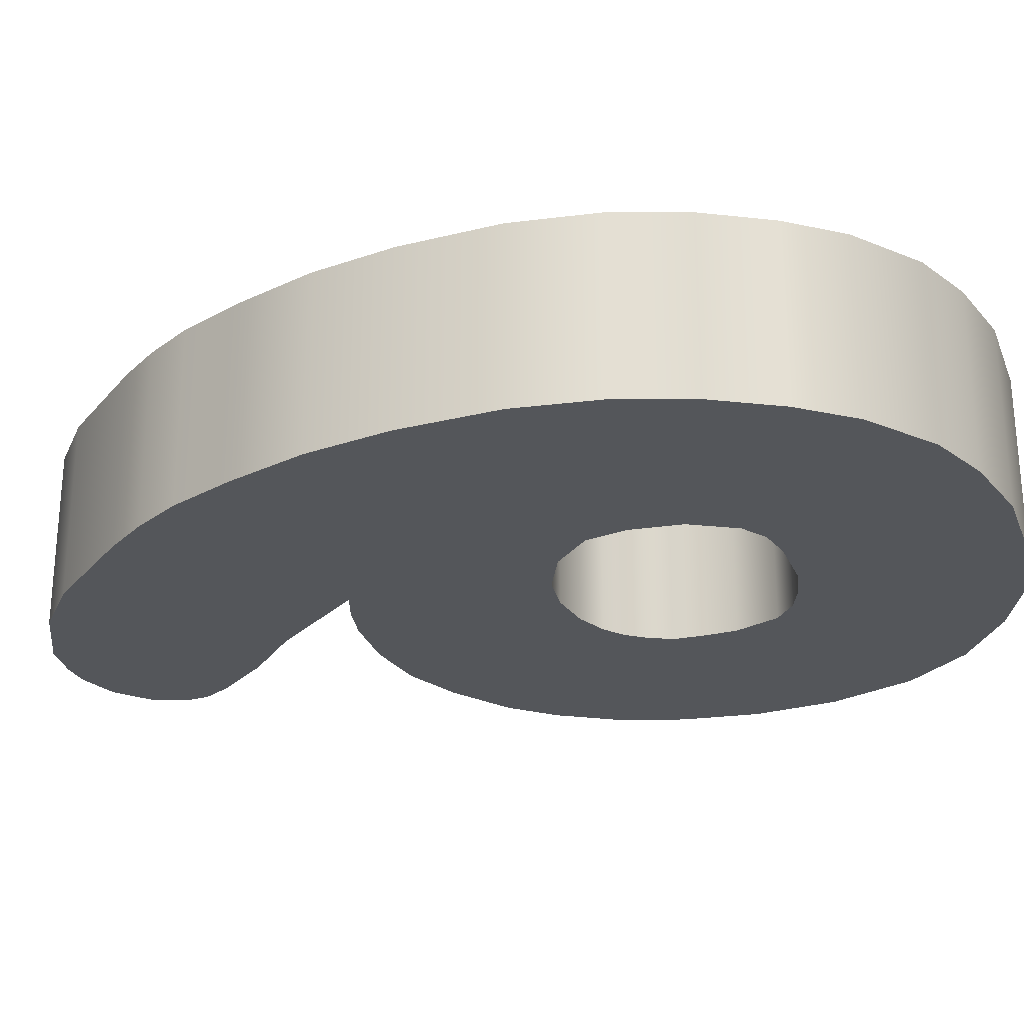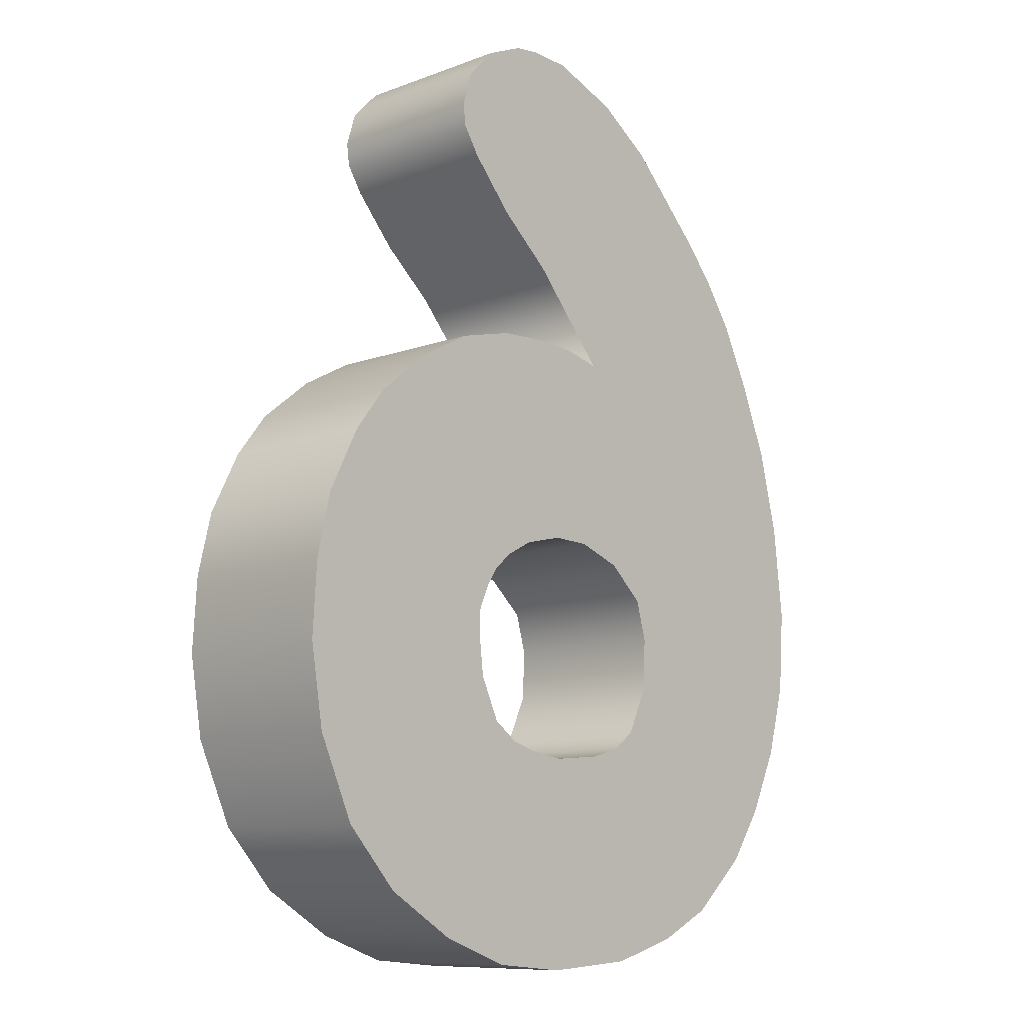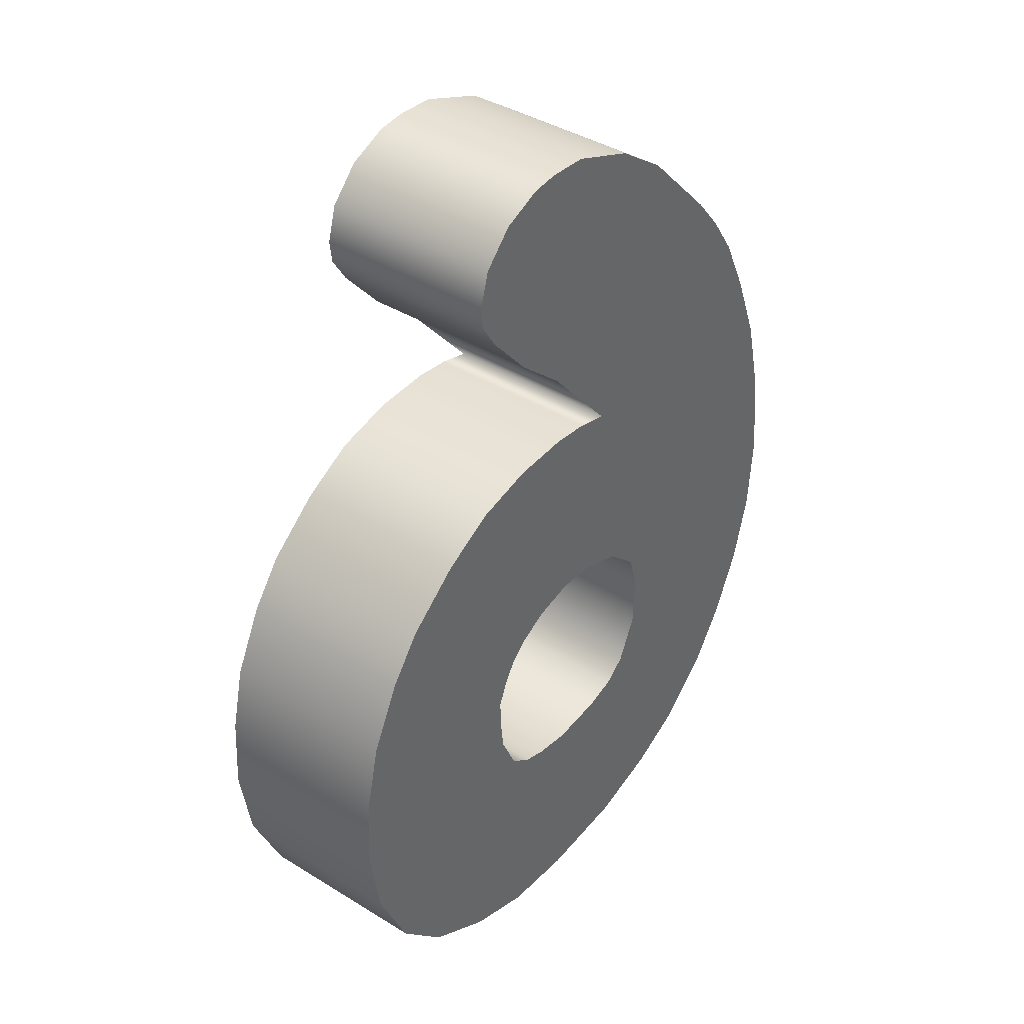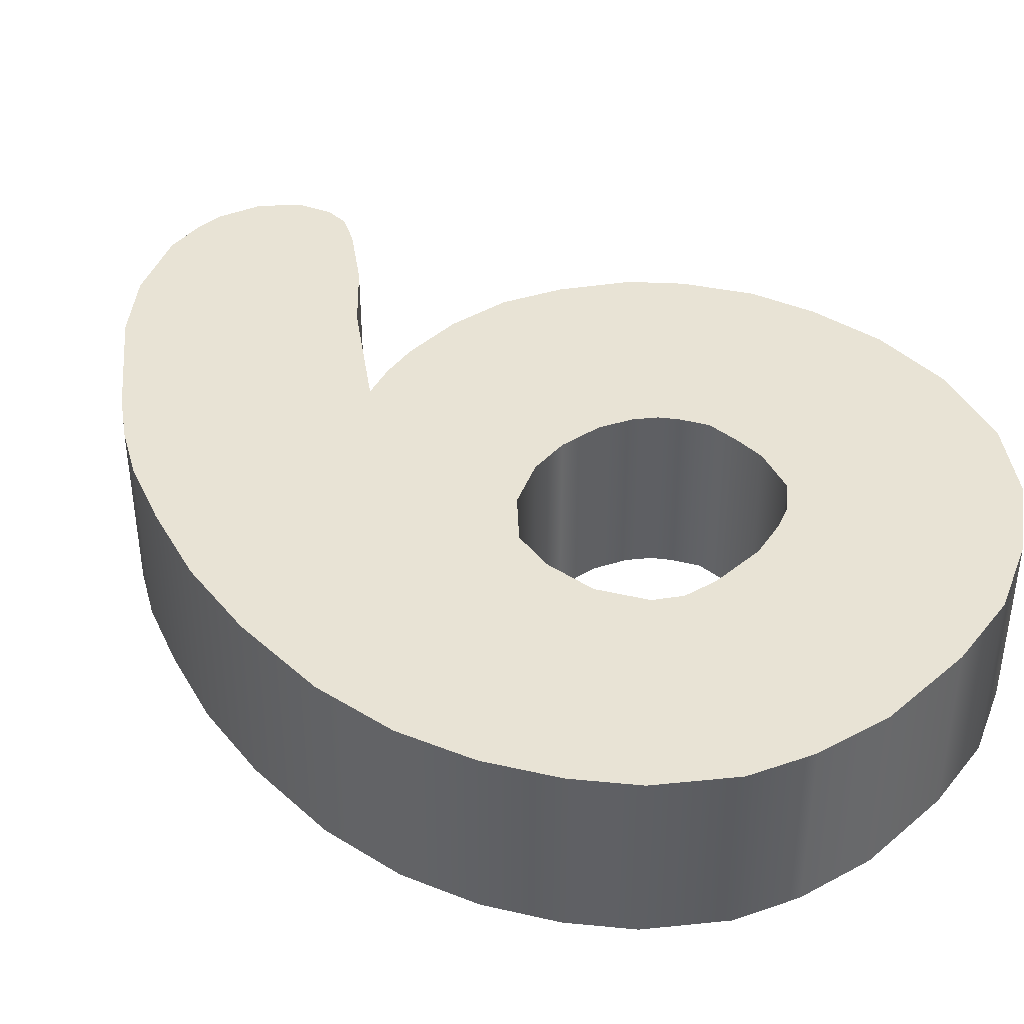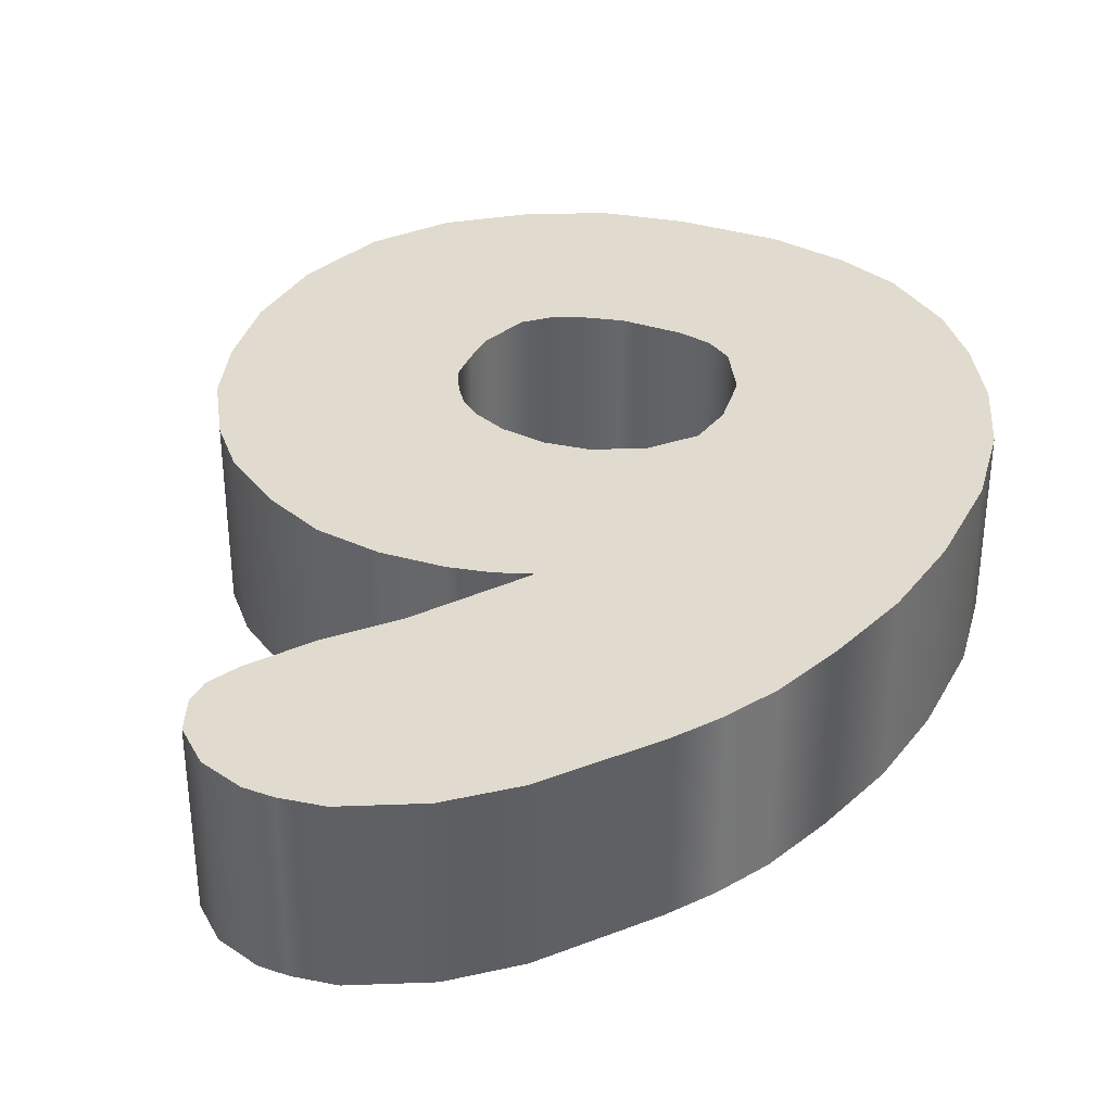
<metadata>
{"format":"obj","ext":"obj","renderer":"f3d","projection":"perspective","resolution":1024,"background":"white","views":[{"elev":-26.5,"azim":-75.0,"up":"+Z"},{"elev":-9.7,"azim":134.1,"up":"+Y"},{"elev":40.3,"azim":127.2,"up":"+Y"},{"elev":40.8,"azim":-49.3,"up":"+Z"},{"elev":34.9,"azim":-161.3,"up":"+Z"}]}
</metadata>
<code>
g number_6
v 0.1571 0.3785 0.08597
v 0.1184 0.4415 0.08597
v 0.1472 0.4118 0.08597
v 0.07967 0.4577 0.08597
v 0.1544 0.356 0.08597
v 0.05266 0.4604 0.08597
v 0.1382 0.3299 0.08597
v 0.01305 0.4577 0.08597
v 0.09587 0.2804 0.08597
v -0.05536 0.4307 0.08597
v 0.04366 0.2336 0.08597
v -0.1112 0.3911 0.08597
v -0.1913 0.3083 0.08597
v -0.03196 0.1454 0.08597
v -0.2219 0.2714 0.08597
v -0.2516 0.2273 0.08597
v -0.2813 0.1661 0.08597
v -0.311 0.09137 0.08597
v -0.09677 -0.09137 0.08597
v -0.3308 0.01035 0.08597
v -0.3416 -0.08507 0.08597
v -0.06076 -0.05806 0.08597
v -0.1076 -0.131 0.08597
v 0.00135 0.1544 0.08597
v -0.3362 -0.1661 0.08597
v -0.01575 -0.04096 0.08597
v -0.1058 -0.1814 0.08597
v 0.03826 0.1589 0.08597
v -0.3173 -0.2372 0.08597
v 0.02385 -0.03916 0.08597
v 0.09587 0.1571 0.08597
v -0.08507 -0.2264 0.08597
v 0.06436 -0.04816 0.08597
v 0.1544 0.1436 0.08597
v 0.2066 0.1157 0.08597
v 0.09317 -0.06346 0.08597
v -0.2876 -0.3011 0.08597
v 0.2597 0.07337 0.08597
v 0.1112 -0.07967 0.08597
v -0.2525 -0.3533 0.08597
v -0.1949 -0.4055 0.08597
v -0.1391 -0.4334 0.08597
v -0.06256 -0.2444 0.08597
v 0.122 -0.09677 0.08597
v 0.2921 0.03106 0.08597
v 0.3227 -0.03016 0.08597
v -0.06796 -0.4541 0.08597
v -0.03106 -0.2534 0.08597
v 0.1328 -0.122 0.08597
v 0.3371 -0.09227 0.08597
v 0.3416 -0.1661 0.08597
v 0.1319 -0.1526 0.08597
v 0.329 -0.2462 0.08597
v 0.1283 -0.1841 0.08597
v 0.2939 -0.3263 0.08597
v 0.02295 -0.2579 0.08597
v 0.02656 -0.4604 0.08597
v 0.1022 -0.4532 0.08597
v 0.06076 -0.2516 0.08597
v 0.1094 -0.2255 0.08597
v 0.2417 -0.3848 0.08597
v 0.1715 -0.428 0.08597
v 0.08507 -0.2435 0.08597
v -0.1112 0.3911 0.08597
v -0.1913 0.3083 -0.08597
v -0.1112 0.3911 -0.08597
v -0.1913 0.3083 0.08597
v -0.2219 0.2714 0.08597
v -0.2219 0.2714 -0.08597
v -0.2516 0.2273 -0.08597
v -0.2516 0.2273 0.08597
v -0.2813 0.1661 0.08597
v -0.2813 0.1661 -0.08597
v -0.311 0.09137 0.08597
v -0.311 0.09137 -0.08597
v -0.3308 0.01035 -0.08597
v -0.3308 0.01035 0.08597
v -0.3416 -0.08507 -0.08597
v -0.3416 -0.08507 0.08597
v -0.3362 -0.1661 0.08597
v -0.3362 -0.1661 -0.08597
v -0.3173 -0.2372 0.08597
v -0.3173 -0.2372 -0.08597
v -0.2876 -0.3011 0.08597
v -0.2876 -0.3011 -0.08597
v -0.2525 -0.3533 0.08597
v -0.2525 -0.3533 -0.08597
v -0.03196 0.1454 0.08597
v 0.04366 0.2336 -0.08597
v -0.03196 0.1454 -0.08597
v 0.04366 0.2336 0.08597
v 0.04366 0.2336 0.08597
v 0.09587 0.2804 -0.08597
v 0.04366 0.2336 -0.08597
v 0.09587 0.2804 0.08597
v -0.1112 0.3911 -0.08597
v -0.05536 0.4307 0.08597
v -0.1112 0.3911 0.08597
v -0.05536 0.4307 -0.08597
v 0.01305 0.4577 0.08597
v 0.01305 0.4577 -0.08597
v 0.05266 0.4604 0.08597
v 0.05266 0.4604 -0.08597
v 0.07967 0.4577 0.08597
v 0.07967 0.4577 -0.08597
v 0.1184 0.4415 0.08597
v 0.1184 0.4415 -0.08597
v 0.09587 0.2804 0.08597
v 0.1382 0.3299 -0.08597
v 0.09587 0.2804 -0.08597
v 0.1382 0.3299 0.08597
v 0.1544 0.356 -0.08597
v 0.1544 0.356 0.08597
v 0.1571 0.3785 -0.08597
v 0.1571 0.3785 0.08597
v 0.1472 0.4118 -0.08597
v 0.1472 0.4118 0.08597
v 0.1184 0.4415 -0.08597
v 0.1184 0.4415 0.08597
v -0.09677 -0.09137 0.08597
v -0.06076 -0.05806 -0.08597
v -0.09677 -0.09137 -0.08597
v -0.06076 -0.05806 0.08597
v -0.01575 -0.04096 0.08597
v -0.01575 -0.04096 -0.08597
v 0.02385 -0.03916 0.08597
v 0.02385 -0.03916 -0.08597
v 0.06436 -0.04816 -0.08597
v 0.06436 -0.04816 0.08597
v 0.09317 -0.06346 0.08597
v 0.09317 -0.06346 -0.08597
v 0.1112 -0.07967 0.08597
v 0.1112 -0.07967 -0.08597
v 0.00135 0.1544 -0.08597
v -0.03196 0.1454 0.08597
v -0.03196 0.1454 -0.08597
v 0.00135 0.1544 0.08597
v 0.03826 0.1589 0.08597
v 0.03826 0.1589 -0.08597
v 0.09587 0.1571 0.08597
v 0.09587 0.1571 -0.08597
v 0.1544 0.1436 -0.08597
v 0.1544 0.1436 0.08597
v 0.2066 0.1157 0.08597
v 0.2066 0.1157 -0.08597
v 0.2597 0.07337 0.08597
v 0.2597 0.07337 -0.08597
v 0.1184 0.4415 -0.08597
v 0.1571 0.3785 -0.08597
v 0.1472 0.4118 -0.08597
v 0.07967 0.4577 -0.08597
v 0.1544 0.356 -0.08597
v 0.05266 0.4604 -0.08597
v 0.1382 0.3299 -0.08597
v 0.01305 0.4577 -0.08597
v 0.09587 0.2804 -0.08597
v -0.05536 0.4307 -0.08597
v 0.04366 0.2336 -0.08597
v -0.1112 0.3911 -0.08597
v -0.1913 0.3083 -0.08597
v -0.03196 0.1454 -0.08597
v -0.2219 0.2714 -0.08597
v -0.2516 0.2273 -0.08597
v -0.2813 0.1661 -0.08597
v -0.311 0.09137 -0.08597
v -0.09677 -0.09137 -0.08597
v -0.3308 0.01035 -0.08597
v -0.3416 -0.08507 -0.08597
v -0.06076 -0.05806 -0.08597
v -0.1076 -0.131 -0.08597
v 0.00135 0.1544 -0.08597
v -0.3362 -0.1661 -0.08597
v -0.01575 -0.04096 -0.08597
v -0.1058 -0.1814 -0.08597
v 0.03826 0.1589 -0.08597
v -0.3173 -0.2372 -0.08597
v 0.02385 -0.03916 -0.08597
v 0.09587 0.1571 -0.08597
v -0.08507 -0.2264 -0.08597
v 0.06436 -0.04816 -0.08597
v 0.1544 0.1436 -0.08597
v 0.2066 0.1157 -0.08597
v 0.09317 -0.06346 -0.08597
v -0.2876 -0.3011 -0.08597
v 0.2597 0.07337 -0.08597
v 0.1112 -0.07967 -0.08597
v -0.2525 -0.3533 -0.08597
v -0.1949 -0.4055 -0.08597
v -0.1391 -0.4334 -0.08597
v -0.06256 -0.2444 -0.08597
v 0.122 -0.09677 -0.08597
v 0.2921 0.03106 -0.08597
v 0.3227 -0.03016 -0.08597
v -0.06796 -0.4541 -0.08597
v -0.03106 -0.2534 -0.08597
v 0.1328 -0.122 -0.08597
v 0.3371 -0.09227 -0.08597
v 0.3416 -0.1661 -0.08597
v 0.1319 -0.1526 -0.08597
v 0.329 -0.2462 -0.08597
v 0.1283 -0.1841 -0.08597
v 0.2939 -0.3263 -0.08597
v 0.02295 -0.2579 -0.08597
v 0.02656 -0.4604 -0.08597
v 0.1022 -0.4532 -0.08597
v 0.06076 -0.2516 -0.08597
v 0.1094 -0.2255 -0.08597
v 0.2417 -0.3848 -0.08597
v 0.1715 -0.428 -0.08597
v 0.08507 -0.2435 -0.08597
v -0.1076 -0.131 -0.08597
v -0.09677 -0.09137 0.08597
v -0.09677 -0.09137 -0.08597
v -0.1076 -0.131 0.08597
v -0.1058 -0.1814 -0.08597
v -0.1058 -0.1814 0.08597
v -0.08507 -0.2264 -0.08597
v -0.08507 -0.2264 0.08597
v -0.1949 -0.4055 0.08597
v -0.2525 -0.3533 -0.08597
v -0.2525 -0.3533 0.08597
v -0.1949 -0.4055 -0.08597
v -0.1391 -0.4334 0.08597
v -0.1391 -0.4334 -0.08597
v -0.06796 -0.4541 0.08597
v -0.06796 -0.4541 -0.08597
v 0.02656 -0.4604 0.08597
v 0.02656 -0.4604 -0.08597
v 0.1022 -0.4532 0.08597
v 0.1022 -0.4532 -0.08597
v 0.1715 -0.428 0.08597
v 0.1715 -0.428 -0.08597
v 0.2417 -0.3848 0.08597
v 0.2417 -0.3848 -0.08597
v -0.06256 -0.2444 -0.08597
v -0.08507 -0.2264 0.08597
v -0.08507 -0.2264 -0.08597
v -0.06256 -0.2444 0.08597
v -0.03106 -0.2534 -0.08597
v -0.03106 -0.2534 0.08597
v 0.02295 -0.2579 0.08597
v 0.02295 -0.2579 -0.08597
v 0.06076 -0.2516 -0.08597
v 0.06076 -0.2516 0.08597
v 0.08507 -0.2435 -0.08597
v 0.08507 -0.2435 0.08597
v 0.1094 -0.2255 -0.08597
v 0.1094 -0.2255 0.08597
v 0.2939 -0.3263 0.08597
v 0.2417 -0.3848 -0.08597
v 0.2417 -0.3848 0.08597
v 0.2939 -0.3263 -0.08597
v 0.329 -0.2462 0.08597
v 0.329 -0.2462 -0.08597
v 0.3416 -0.1661 -0.08597
v 0.3416 -0.1661 0.08597
v 0.3371 -0.09227 -0.08597
v 0.3371 -0.09227 0.08597
v 0.3227 -0.03016 0.08597
v 0.3227 -0.03016 -0.08597
v 0.2921 0.03106 -0.08597
v 0.2921 0.03106 0.08597
v 0.2597 0.07337 0.08597
v 0.2597 0.07337 -0.08597
v 0.1283 -0.1841 -0.08597
v 0.1094 -0.2255 0.08597
v 0.1094 -0.2255 -0.08597
v 0.1283 -0.1841 0.08597
v 0.1319 -0.1526 -0.08597
v 0.1319 -0.1526 0.08597
v 0.1328 -0.122 -0.08597
v 0.1328 -0.122 0.08597
v 0.122 -0.09677 0.08597
v 0.122 -0.09677 -0.08597
v 0.1112 -0.07967 -0.08597
v 0.1112 -0.07967 0.08597
g number_6_0
f 3 2 1
f 4 1 2
f 1 4 5
f 6 5 4
f 5 6 7
f 8 7 6
f 7 8 9
f 10 9 8
f 9 10 11
f 12 11 10
f 12 13 11
f 14 11 13
f 15 14 13
f 16 14 15
f 17 14 16
f 18 14 17
f 14 18 19
f 20 19 18
f 21 19 20
f 19 22 14
f 19 21 23
f 24 14 22
f 25 23 21
f 22 26 24
f 23 25 27
f 28 24 26
f 29 27 25
f 26 30 28
f 31 28 30
f 27 29 32
f 30 33 31
f 34 31 33
f 34 33 35
f 36 35 33
f 37 32 29
f 35 36 38
f 39 38 36
f 40 32 37
f 41 32 40
f 41 42 32
f 43 32 42
f 39 44 38
f 45 38 44
f 45 44 46
f 42 47 43
f 48 43 47
f 44 49 46
f 50 46 49
f 51 50 49
f 49 52 51
f 53 51 52
f 52 54 53
f 55 53 54
f 48 47 56
f 57 56 47
f 57 58 56
f 59 56 58
f 54 60 55
f 61 55 60
f 58 62 59
f 61 60 62
f 63 59 62
f 63 62 60
f 66 65 64
f 67 64 65
f 67 65 68
f 69 68 65
f 69 70 68
f 71 68 70
f 71 70 72
f 73 72 70
f 72 73 74
f 75 74 73
f 75 76 74
f 77 74 76
f 76 78 77
f 79 77 78
f 79 78 80
f 81 80 78
f 80 81 82
f 83 82 81
f 82 83 84
f 85 84 83
f 84 85 86
f 87 86 85
f 90 89 88
f 91 88 89
f 94 93 92
f 95 92 93
f 98 97 96
f 99 96 97
f 97 100 99
f 101 99 100
f 100 102 101
f 103 101 102
f 102 104 103
f 105 103 104
f 104 106 105
f 107 105 106
f 110 109 108
f 111 108 109
f 109 112 111
f 113 111 112
f 112 114 113
f 115 113 114
f 114 116 115
f 117 115 116
f 116 118 117
f 119 117 118
f 122 121 120
f 123 120 121
f 123 121 124
f 125 124 121
f 124 125 126
f 127 126 125
f 127 128 126
f 129 126 128
f 129 128 130
f 131 130 128
f 130 131 132
f 133 132 131
f 136 135 134
f 137 134 135
f 137 138 134
f 139 134 138
f 138 140 139
f 141 139 140
f 141 140 142
f 143 142 140
f 143 144 142
f 145 142 144
f 144 146 145
f 147 145 146
f 150 149 148
f 151 148 149
f 149 152 151
f 153 151 152
f 152 154 153
f 155 153 154
f 154 156 155
f 157 155 156
f 156 158 157
f 159 157 158
f 159 158 160
f 161 160 158
f 161 162 160
f 161 163 162
f 161 164 163
f 161 165 164
f 161 166 165
f 167 165 166
f 166 168 167
f 166 161 169
f 166 170 168
f 171 169 161
f 172 168 170
f 169 171 173
f 170 174 172
f 175 173 171
f 176 172 174
f 173 175 177
f 178 177 175
f 174 179 176
f 177 178 180
f 181 180 178
f 181 182 180
f 183 180 182
f 184 176 179
f 182 185 183
f 186 183 185
f 179 187 184
f 179 188 187
f 188 179 189
f 190 189 179
f 186 185 191
f 192 191 185
f 191 192 193
f 189 190 194
f 195 194 190
f 191 193 196
f 197 196 193
f 197 198 196
f 196 198 199
f 200 199 198
f 199 200 201
f 202 201 200
f 195 203 194
f 204 194 203
f 204 203 205
f 206 205 203
f 201 202 207
f 208 207 202
f 205 206 209
f 208 209 207
f 210 209 206
f 210 207 209
f 213 212 211
f 214 211 212
f 211 214 215
f 216 215 214
f 215 216 217
f 218 217 216
f 221 220 219
f 222 219 220
f 219 222 223
f 224 223 222
f 223 224 225
f 226 225 224
f 225 226 227
f 228 227 226
f 227 228 229
f 230 229 228
f 229 230 231
f 232 231 230
f 231 232 233
f 234 233 232
f 237 236 235
f 238 235 236
f 235 238 239
f 240 239 238
f 240 241 239
f 242 239 241
f 242 241 243
f 244 243 241
f 243 244 245
f 246 245 244
f 245 246 247
f 248 247 246
f 251 250 249
f 252 249 250
f 249 252 253
f 254 253 252
f 254 255 253
f 256 253 255
f 255 257 256
f 258 256 257
f 258 257 259
f 260 259 257
f 260 261 259
f 262 259 261
f 262 261 263
f 264 263 261
f 267 266 265
f 268 265 266
f 265 268 269
f 270 269 268
f 269 270 271
f 272 271 270
f 272 273 271
f 274 271 273
f 274 273 275
f 276 275 273

</code>
